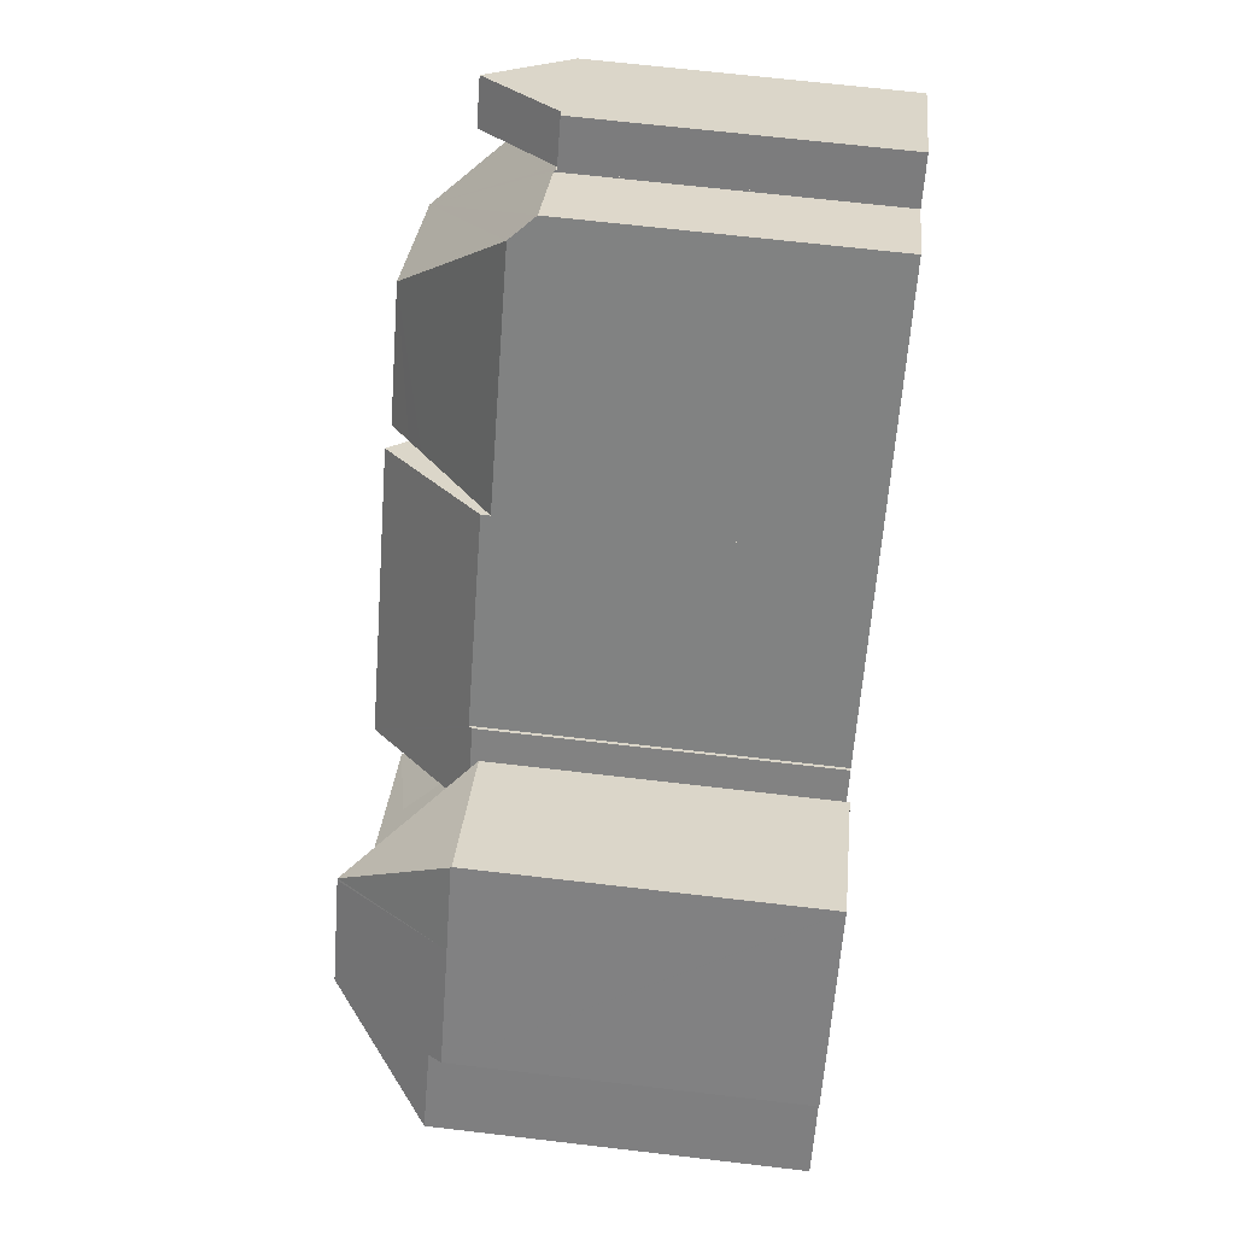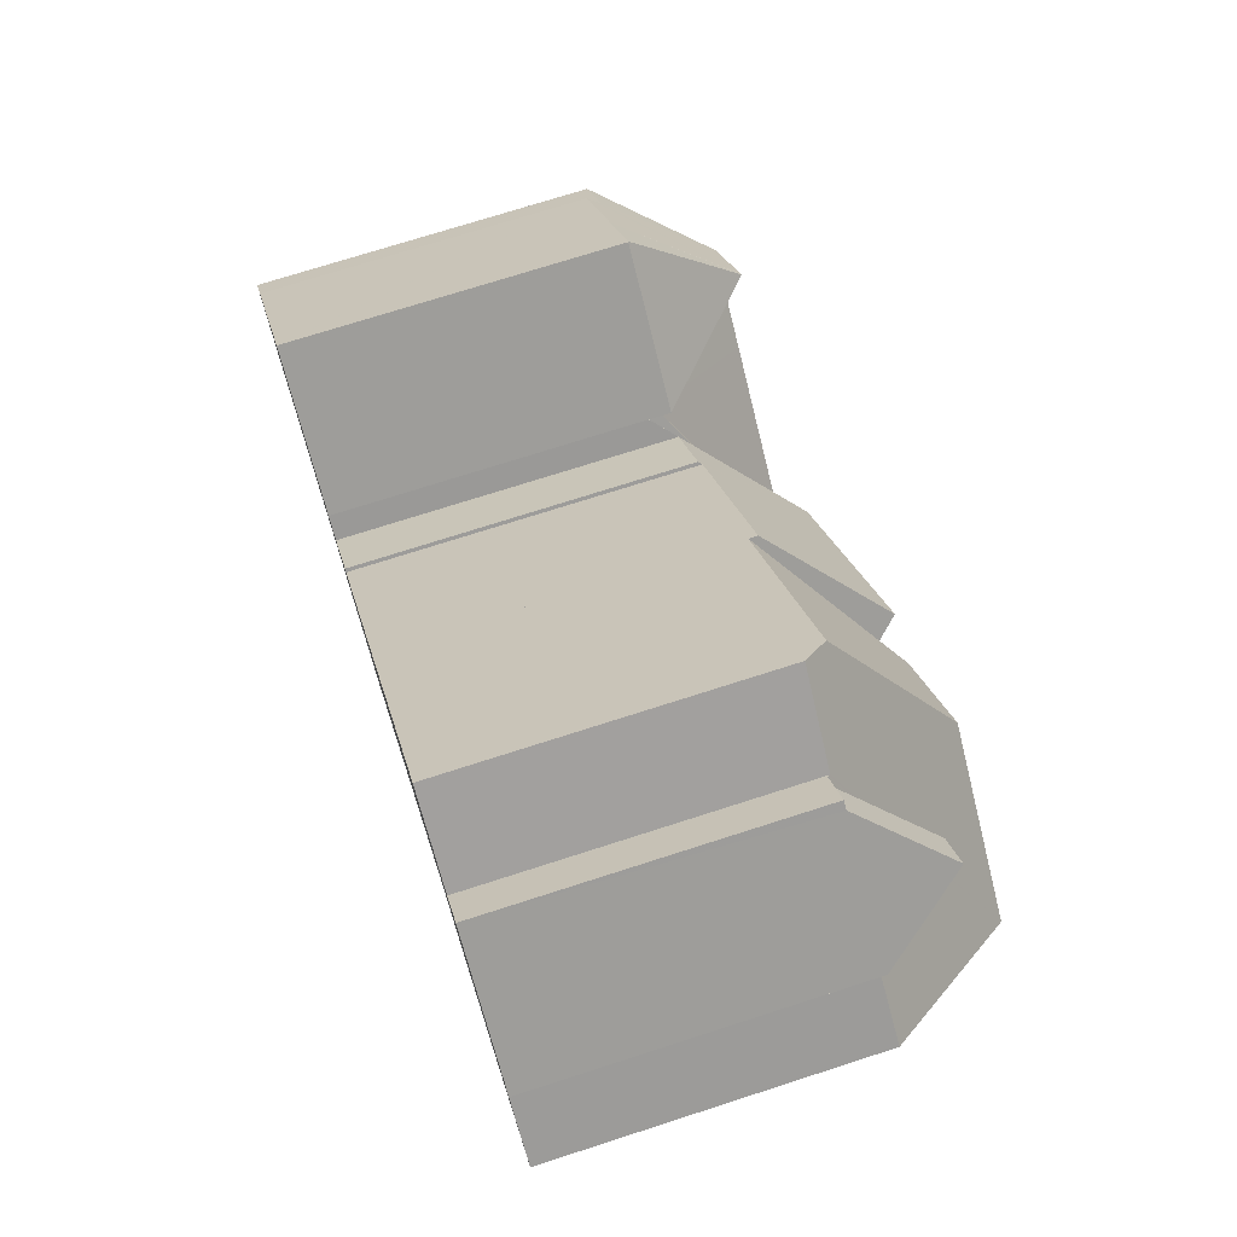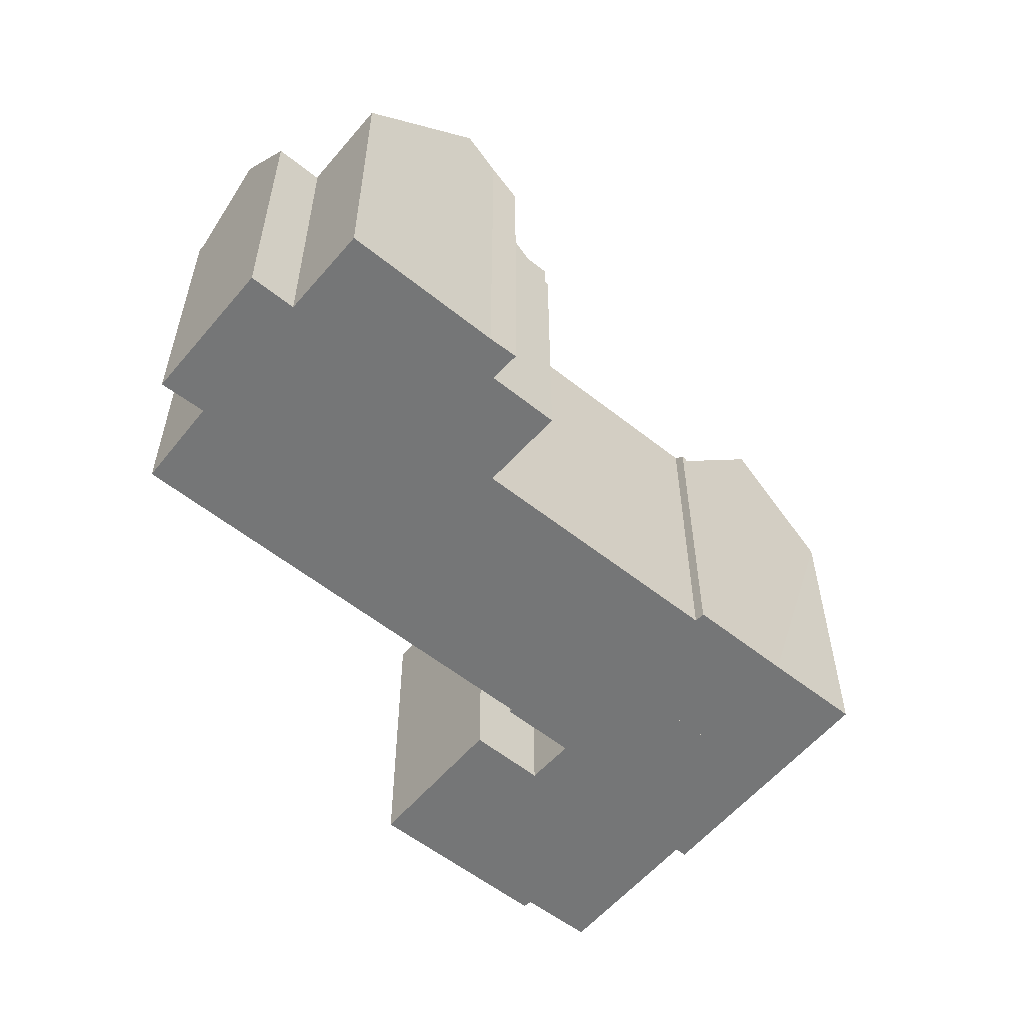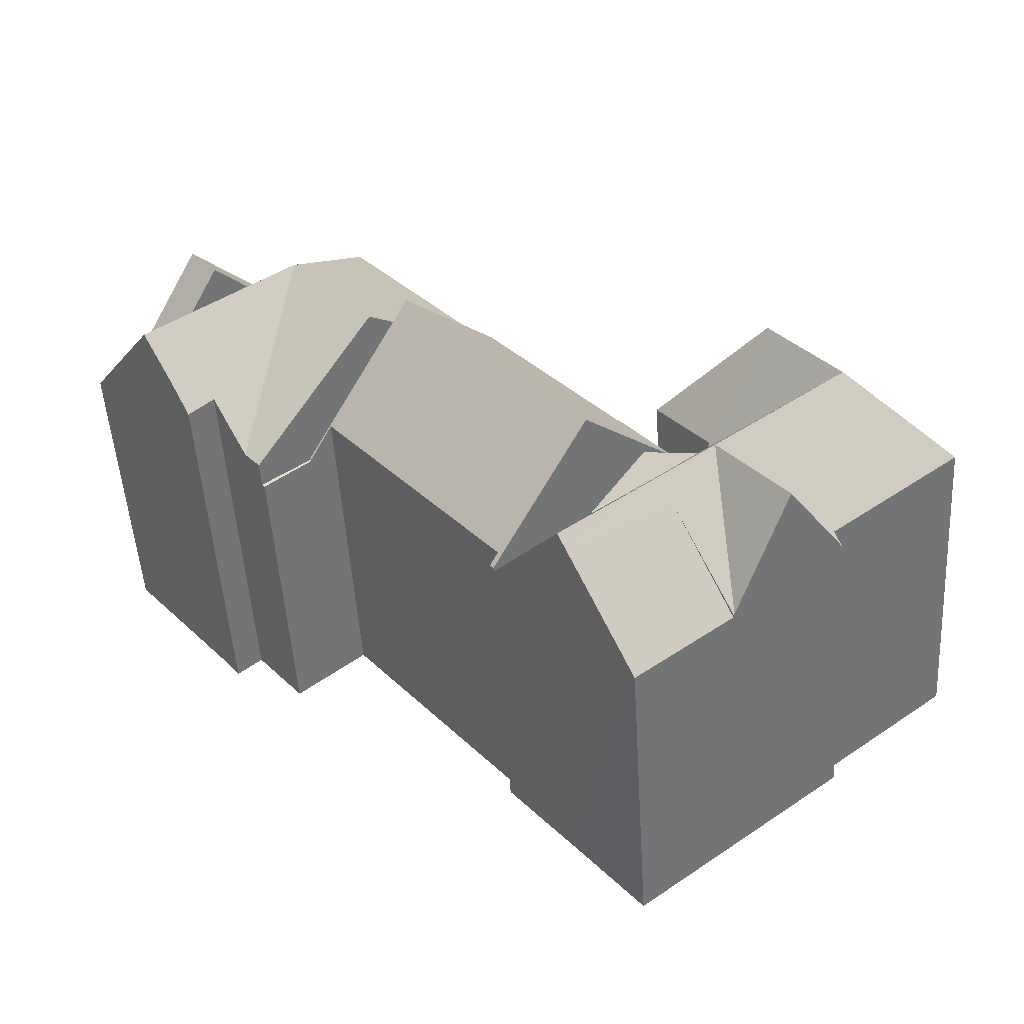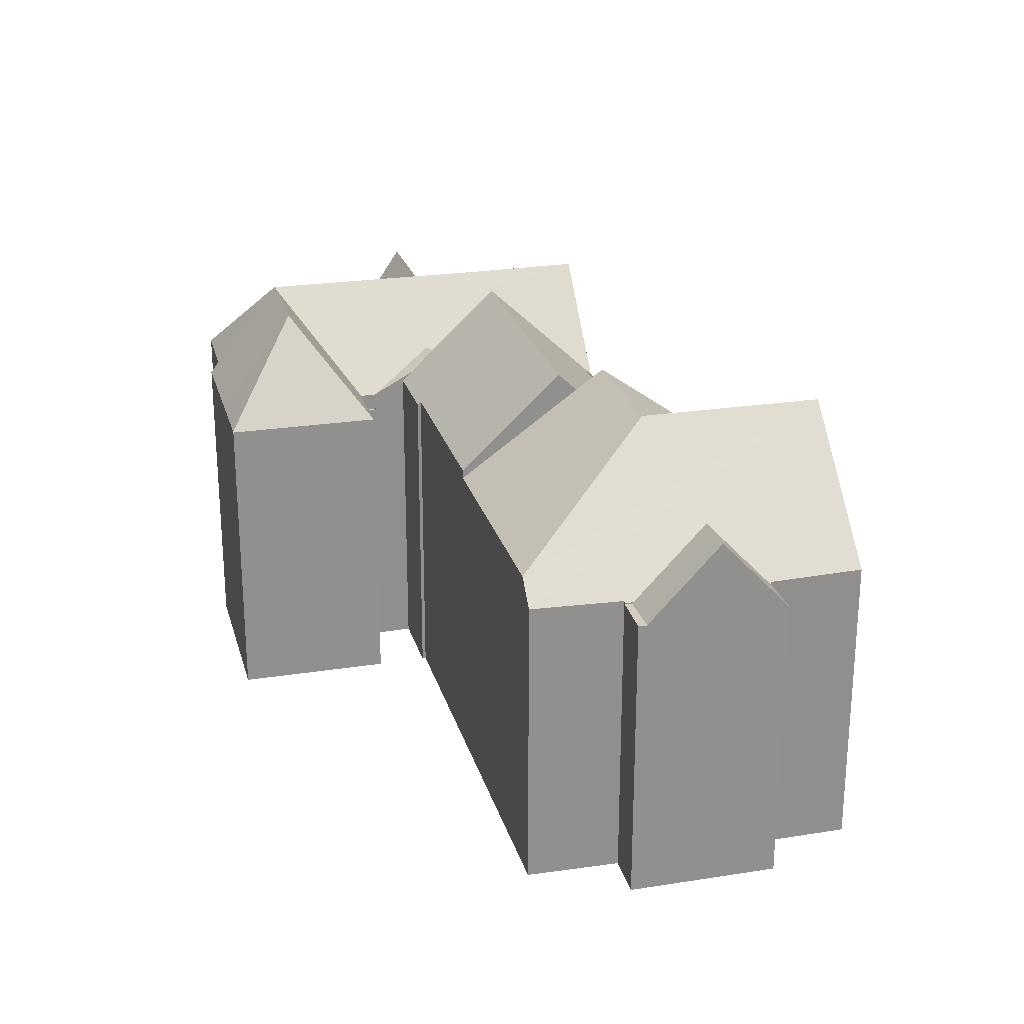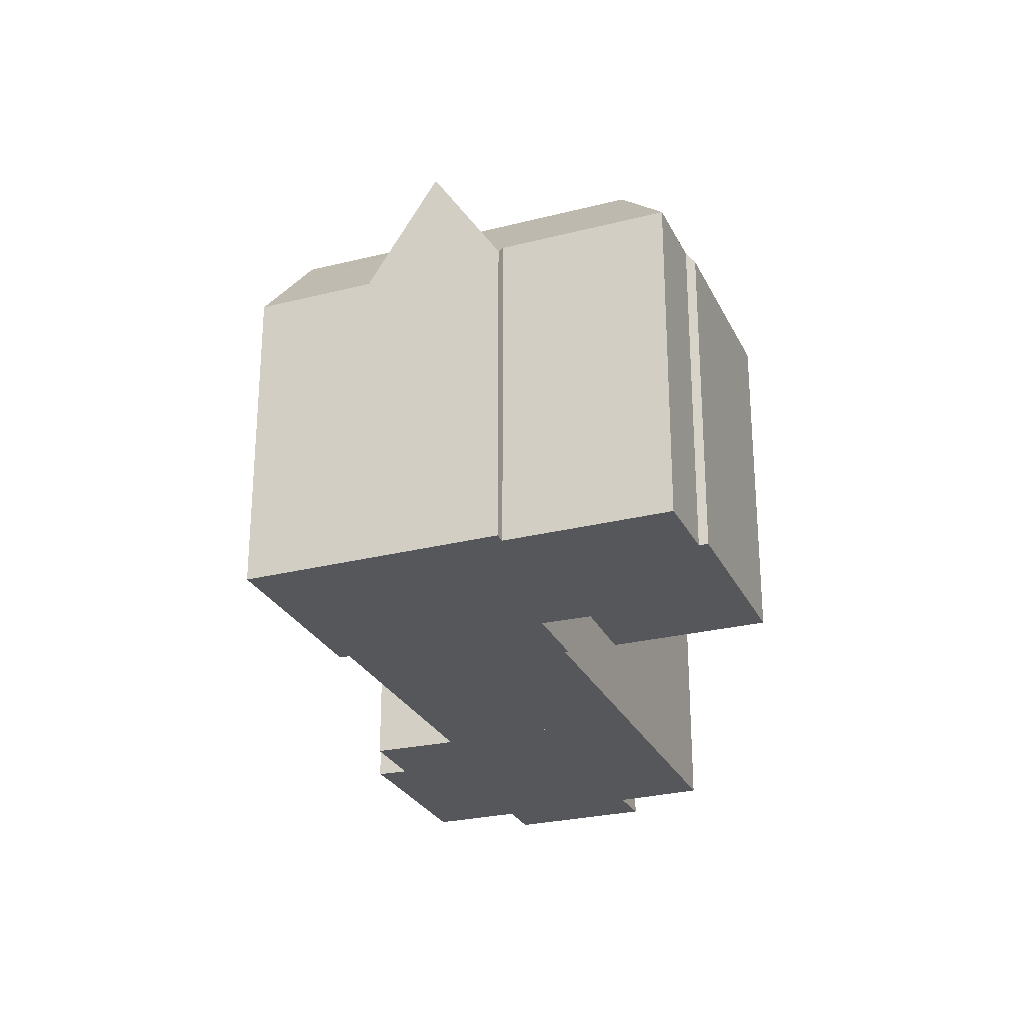
<metadata>
{"format":"obj","ext":"obj","renderer":"f3d","projection":"perspective","resolution":1024,"background":"white","views":[{"elev":68.1,"azim":-83.3,"up":"+Z"},{"elev":72.3,"azim":72.1,"up":"+Z"},{"elev":-56.7,"azim":89.4,"up":"+Y"},{"elev":-50.7,"azim":-176.4,"up":"+Z"},{"elev":24.5,"azim":24.5,"up":"+Y"},{"elev":-26.7,"azim":-119.7,"up":"+Y"}]}
</metadata>
<code>
v  35.38 26.07 10.55
v  42.18 27.34 16.08
v  36.76 27.34 9.437
v  34.43 25.2 11.31
v  29.3 20.49 15.45
v  39.03 20.49 27.36
v  51.41 27.34 8.712
v  52.03 19.01 18.95
v  56.69 19.11 15.12
v  48.7 18.8 21.86
v  45.19 18.8 24.65
v  45.13 18.8 24.69
v  44.76 18.8 24.98
v  44.7 18.91 24.91
v  39.98 19.02 28.52
v  52.17 18.79 19.11
v  49.98 25.12 6.979
v  48.78 23.16 5.414
v  47.25 23.28 6.794
v  45.36 20.34 4.503
v  44.38 20.35 3.306
v  41.4 23.08 5.701
v  44.38 -2.024e-16 3.306
v  41.4 -3.491e-16 5.701
v  34.43 -6.928e-16 11.31
v  29.3 -9.457e-16 15.45
v  36.76 -5.779e-16 9.437
v  35.38 -6.459e-16 10.55
v  47.25 -4.16e-16 6.794
v  48.78 -3.315e-16 5.414
v  39.98 -1.746e-15 28.52
v  39.03 -1.675e-15 27.36
v  44.7 -1.525e-15 24.91
v  44.76 -1.53e-15 24.98
v  52.17 -1.17e-15 19.11
v  48.7 -1.339e-15 21.86
v  45.13 -1.512e-15 24.69
v  45.19 -1.509e-15 24.65
v  56.69 -9.258e-16 15.12
v  52.03 -1.16e-15 18.95
v  49.98 -4.273e-16 6.979
v  51.41 -5.335e-16 8.712
v  45.36 -2.757e-16 4.503
v  24.94 26.68 -12.63
v  23.04 19.66 -2.721
v  29.09 19.66 -7.543
v  19.68 25.38 -6.884
v  18.92 26.63 -7.829
v  24.49 25.91 -13.18
v  20.9 19.79 -17.64
v  18.16 25.38 -8.775
v  16.82 19.78 -14.4
v  14.87 19.78 -12.85
v  23.04 1.666e-16 -2.721
v  18.16 5.373e-16 -8.775
v  14.87 7.868e-16 -12.85
v  18.92 4.794e-16 -7.829
v  19.68 4.215e-16 -6.884
v  29.09 4.619e-16 -7.543
v  24.94 7.732e-16 -12.63
v  20.9 1.08e-15 -17.64
v  24.49 8.072e-16 -13.18
v  16.82 8.817e-16 -14.4
v  23 27.23 -2.693
v  29.3 21.04 15.45
v  34.43 27.22 11.31
v  21.05 21.04 5.364
v  20.88 20.82 5.508
v  17.66 20.81 1.589
v  19.51 23.04 0.088
v  18.13 21.39 1.187
v  23.04 27.18 -2.721
v  29.29 19.93 -7.291
v  29.09 19.93 -7.543
v  28.77 20.57 -6.842
v  39.88 20.59 6.811
v  36.76 24.41 9.437
v  41.4 18.82 5.701
v  41.31 18.82 5.583
v  15.98 18.82 2.898
v  16.04 18.82 2.969
v  21.05 -3.284e-16 5.364
v  20.88 -3.373e-16 5.508
v  28.77 4.19e-16 -6.842
v  29.29 4.464e-16 -7.291
v  17.66 -9.73e-17 1.589
v  16.04 -1.818e-16 2.969
v  15.98 -1.775e-16 2.898
v  41.31 -3.419e-16 5.583
v  39.88 -4.171e-16 6.811
v  18.13 -7.268e-17 1.187
v  23 1.649e-16 -2.693
v  19.51 -5.388e-18 0.088
v  15.98 18.73 2.898
v  15.25 18.73 3.639
v  16.04 18.73 2.969
v  15.17 18.73 3.543
v  15.17 -2.169e-16 3.543
v  15.25 -2.228e-16 3.639
v  52.17 18.86 19.11
v  50.53 23.57 24.13
v  54 18.83 21.33
v  48.7 23.57 21.86
v  46.99 18.73 26.99
v  45.13 18.73 24.69
v  44.76 18.73 24.98
v  46.56 18.73 27.34
v  46.56 -1.674e-15 27.34
v  54 -1.306e-15 21.33
v  46.99 -1.653e-15 26.99
v  50.53 -1.478e-15 24.13
v  41.31 18.73 5.583
v  44.38 18.73 3.306
v  44.21 18.73 3.097
v  41.4 18.73 5.701
v  44.21 -1.896e-16 3.097
v  11.22 26.64 6.844
v  18.36 20.01 7.59
v  15.16 20.03 3.715
v  10.49 20.01 13.93
v  10.46 20.06 13.9
v  15.17 19.88 3.543
v  15.25 19.88 3.639
v  7.007 26.64 1.66
v  11.14 26.64 6.754
v  17.99 22.36 -1.783
v  15.98 19.88 2.898
v  19.51 22.36 0.088
v  23 19.91 -2.693
v  23.04 19.88 -2.721
v  15.37 26.63 -5.006
v  11.83 26.64 -2.182
v  11.02 26.64 -1.537
v  14.81 20 -12.8
v  14.87 20 -12.85
v  11.31 26.66 -10.02
v  7.853 20.03 -7.209
v  7.821 20.03 -7.249
v  0.013 20.82 0.016
v  7.421 20.78 -5.939
v  0 20.8 1.274e-15
v  8.229 20.77 -6.586
v  8.307 20.77 -6.648
v  3.035 20.77 3.829
v  2.619 20.01 4.233
v  7.208 20.03 9.888
v  10.49 -8.529e-16 13.93
v  10.46 -8.51e-16 13.9
v  7.208 -6.055e-16 9.888
v  2.619 -2.592e-16 4.233
v  7.821 4.439e-16 -7.249
v  8.307 4.071e-16 -6.648
v  7.853 4.414e-16 -7.209
v  0 0 0
v  3.035 -2.345e-16 3.829
v  0.013 -9.797e-19 0.016
v  18.36 -4.648e-16 7.59
v  15.16 -2.275e-16 3.715
v  14.81 7.839e-16 -12.8
v  11.31 6.134e-16 -10.02
v  8.229 4.033e-16 -6.586
v  7.421 3.637e-16 -5.939
g defaultobject
f 1 2 3
f 2 1 4
f 2 4 5
f 2 5 6
f 7 8 9
f 8 7 10
f 10 7 11
f 11 7 12
f 12 7 13
f 13 7 14
f 14 7 15
f 15 7 6
f 6 7 2
f 10 16 8
f 17 2 7
f 2 17 18
f 2 18 19
f 2 19 20
f 21 2 20
f 2 21 22
f 2 22 3
f 22 1 3
f 1 22 4
f 4 22 21
f 4 21 5
f 5 21 23
f 5 23 24
f 5 24 25
f 5 25 26
f 25 24 27
f 25 27 28
f 18 29 19
f 29 18 30
f 26 6 5
f 6 26 15
f 15 26 31
f 31 26 32
f 33 13 14
f 13 33 34
f 31 14 15
f 14 31 33
f 34 12 13
f 12 34 11
f 11 34 10
f 10 34 16
f 16 34 35
f 35 34 36
f 36 34 37
f 36 37 38
f 8 39 9
f 39 8 40
f 16 40 8
f 40 16 35
f 9 17 7
f 17 9 41
f 41 9 39
f 41 39 42
f 41 18 17
f 18 41 30
f 29 20 19
f 20 29 21
f 21 29 23
f 23 29 43
f 37 34 33
f 32 33 31
f 33 32 26
f 33 26 37
f 37 26 38
f 38 26 36
f 36 26 35
f 35 26 40
f 40 26 39
f 39 26 42
f 42 26 25
f 42 25 41
f 41 25 28
f 41 28 27
f 41 27 29
f 29 27 24
f 29 24 43
f 43 24 23
f 30 41 29
f 44 45 46
f 45 44 47
f 48 44 49
f 47 44 48
f 50 51 49
f 51 50 52
f 51 52 53
f 48 49 51
f 51 47 48
f 47 51 45
f 45 51 53
f 45 53 54
f 54 53 55
f 55 53 56
f 54 55 57
f 54 57 58
f 54 46 45
f 46 54 59
f 46 49 44
f 49 46 50
f 50 46 59
f 50 59 60
f 50 60 61
f 61 60 62
f 61 52 50
f 52 61 53
f 53 61 56
f 56 61 63
f 54 60 59
f 60 54 58
f 60 58 57
f 60 57 62
f 62 57 55
f 62 55 61
f 61 55 56
f 61 56 63
f 64 65 66
f 65 64 67
f 67 64 68
f 68 64 69
f 69 64 70
f 69 70 71
f 72 73 74
f 73 72 75
f 75 72 76
f 76 72 64
f 76 64 66
f 76 66 1
f 76 1 77
f 76 78 79
f 78 76 77
f 71 80 69
f 69 80 81
f 68 82 67
f 82 68 83
f 65 1 66
f 1 65 77
f 77 65 26
f 77 26 78
f 78 26 25
f 78 25 24
f 24 25 28
f 24 28 27
f 84 73 75
f 73 84 85
f 81 86 69
f 86 81 87
f 67 26 65
f 26 67 82
f 88 81 80
f 81 88 87
f 69 83 68
f 83 69 86
f 24 79 78
f 79 24 89
f 90 75 76
f 75 90 84
f 85 74 73
f 74 85 59
f 79 90 76
f 90 79 89
f 72 70 64
f 70 72 74
f 70 74 59
f 70 59 71
f 71 59 80
f 80 59 91
f 80 91 88
f 91 59 92
f 92 59 54
f 91 92 93
f 24 90 89
f 90 24 27
f 85 54 59
f 54 85 84
f 54 84 90
f 54 90 92
f 92 90 93
f 93 90 91
f 91 90 86
f 86 90 82
f 82 90 26
f 26 90 27
f 26 27 28
f 26 28 25
f 83 86 82
f 86 88 91
f 88 86 87
f 94 95 96
f 95 94 97
f 98 95 97
f 95 98 99
f 99 96 95
f 96 99 87
f 87 94 96
f 94 87 88
f 88 97 94
f 97 88 98
f 88 99 98
f 99 88 87
f 100 101 102
f 101 100 103
f 11 101 103
f 101 11 104
f 104 11 105
f 106 104 105
f 104 106 107
f 108 104 107
f 104 102 101
f 102 104 109
f 109 104 108
f 109 108 110
f 109 110 111
f 102 35 100
f 35 102 109
f 100 11 103
f 11 100 35
f 11 35 105
f 105 35 106
f 106 35 34
f 34 35 36
f 34 36 37
f 37 36 38
f 34 107 106
f 107 34 108
f 111 35 109
f 35 111 36
f 36 111 110
f 36 110 38
f 38 110 108
f 38 108 34
f 38 34 37
f 112 113 114
f 113 112 115
f 24 113 115
f 113 24 23
f 23 114 113
f 114 23 116
f 116 112 114
f 112 116 89
f 89 115 112
f 115 89 24
f 24 116 23
f 116 24 89
f 117 118 119
f 117 120 118
f 120 117 121
f 122 119 123
f 119 122 124
f 119 124 125
f 125 117 119
f 71 126 127
f 126 71 128
f 126 129 130
f 129 126 128
f 47 126 130
f 126 47 48
f 126 48 131
f 126 131 127
f 127 131 132
f 127 132 122
f 122 132 124
f 124 132 133
f 51 131 48
f 131 51 134
f 134 51 135
f 131 134 136
f 137 136 138
f 136 137 131
f 139 140 141
f 140 139 124
f 140 124 142
f 142 124 143
f 143 131 137
f 131 143 124
f 131 124 133
f 131 133 132
f 144 124 139
f 124 144 125
f 125 144 145
f 125 145 146
f 117 146 121
f 125 146 117
f 146 120 121
f 120 146 147
f 147 146 145
f 147 145 148
f 148 145 149
f 149 145 150
f 151 137 138
f 137 152 143
f 152 137 151
f 152 151 153
f 141 144 139
f 144 141 154
f 144 154 155
f 155 154 156
f 147 118 120
f 118 147 157
f 158 123 119
f 123 158 99
f 98 127 122
f 127 98 129
f 129 98 130
f 130 98 88
f 130 88 54
f 54 88 93
f 93 88 91
f 54 93 92
f 71 129 128
f 129 71 127
f 118 158 119
f 158 118 157
f 99 122 123
f 122 99 98
f 47 51 48
f 51 47 130
f 51 130 135
f 135 130 54
f 135 54 58
f 135 58 56
f 56 58 57
f 56 57 55
f 56 134 135
f 134 56 138
f 138 56 159
f 138 159 151
f 151 159 160
f 138 136 134
f 152 142 143
f 142 152 140
f 140 152 141
f 141 152 161
f 141 161 162
f 141 162 154
f 155 145 144
f 145 155 150
f 160 152 151
f 152 160 148
f 148 160 147
f 147 160 158
f 147 158 157
f 162 156 154
f 156 162 155
f 155 162 149
f 149 162 148
f 148 162 161
f 148 161 152
f 149 150 155
f 56 158 160
f 158 56 98
f 98 56 88
f 88 56 91
f 91 56 55
f 91 55 93
f 93 55 57
f 93 57 92
f 92 57 58
f 92 58 54
f 99 158 98

</code>
